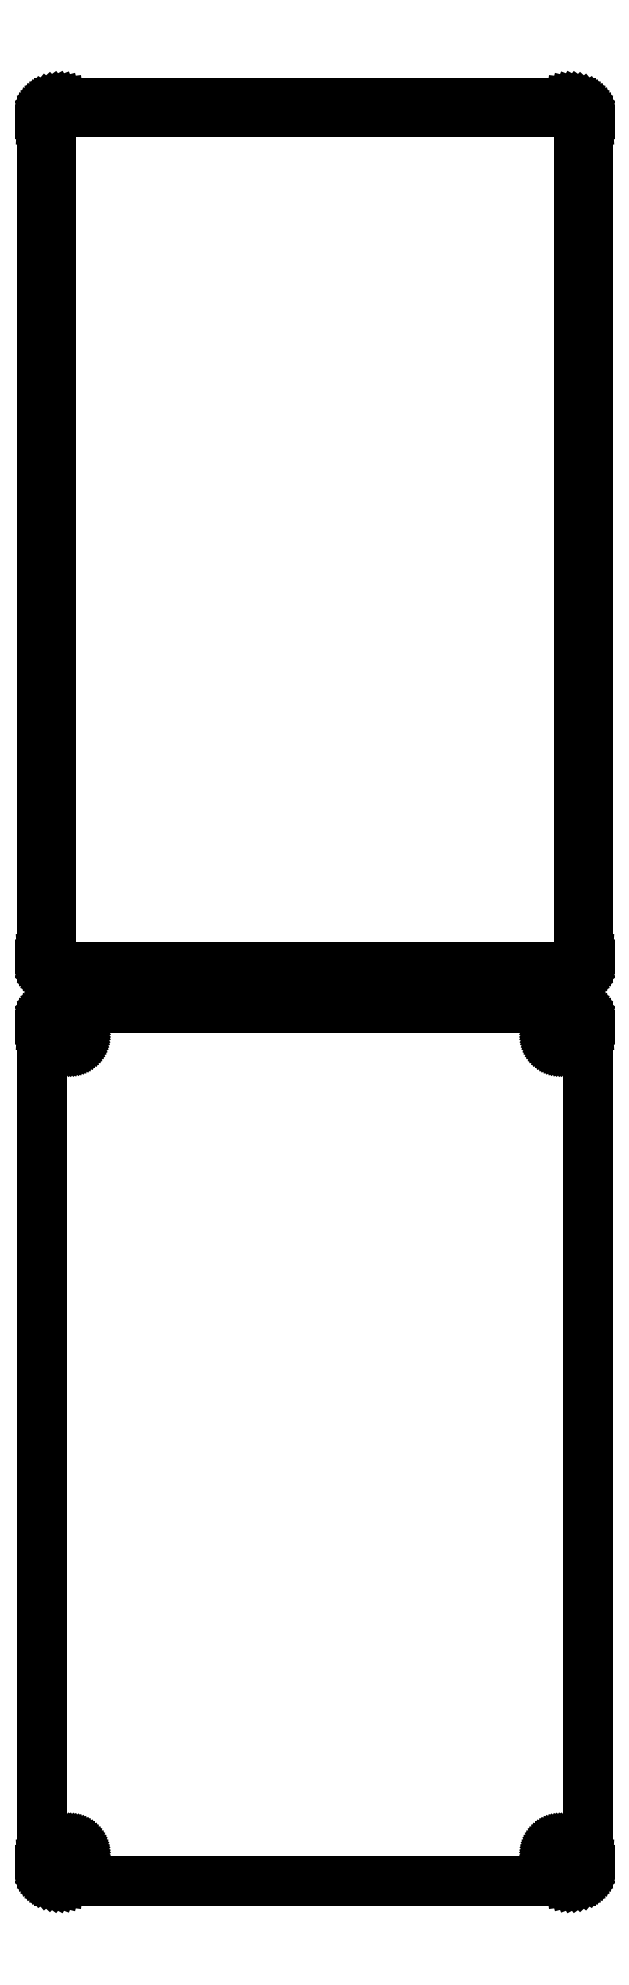
<metadata>
{"format":"dxf","ext":"dxf","renderer":"ezdxf+matplotlib","layout":"modelspace","background":"white","min_lineweight":24,"dpi":150}
</metadata>
<code>
0
SECTION
2
ENTITIES
0
LINE
8
0
10
70.94
20
627.1
11
71.55
21
627.2
0
LINE
8
0
10
71.55
20
627.2
11
72.13
21
627.5
0
LINE
8
0
10
72.13
20
627.5
11
72.68
21
627.8
0
LINE
8
0
10
72.68
20
627.8
11
73.19
21
628.1
0
LINE
8
0
10
73.19
20
628.1
11
73.64
21
628.6
0
LINE
8
0
10
73.64
20
628.6
11
74.05
21
629.1
0
LINE
8
0
10
74.05
20
629.1
11
74.38
21
629.6
0
LINE
8
0
10
74.38
20
629.6
11
74.65
21
630.2
0
LINE
8
0
10
74.65
20
630.2
11
74.84
21
630.8
0
LINE
8
0
10
74.84
20
630.8
11
74.96
21
631.4
0
LINE
8
0
10
74.96
20
631.4
11
75
21
632
0
LINE
8
0
10
75
20
632
11
75
21
862
0
LINE
8
0
10
75
20
862
11
74.96
21
862.6
0
LINE
8
0
10
74.96
20
862.6
11
74.84
21
863.2
0
LINE
8
0
10
74.84
20
863.2
11
74.65
21
863.8
0
LINE
8
0
10
74.65
20
863.8
11
74.38
21
864.4
0
LINE
8
0
10
74.38
20
864.4
11
74.05
21
864.9
0
LINE
8
0
10
74.05
20
864.9
11
73.64
21
865.4
0
LINE
8
0
10
73.64
20
865.4
11
73.19
21
865.9
0
LINE
8
0
10
73.19
20
865.9
11
72.68
21
866.2
0
LINE
8
0
10
72.68
20
866.2
11
72.13
21
866.5
0
LINE
8
0
10
72.13
20
866.5
11
71.55
21
866.8
0
LINE
8
0
10
71.55
20
866.8
11
70.94
21
866.9
0
LINE
8
0
10
70.94
20
866.9
11
70.31
21
867
0
LINE
8
0
10
70.31
20
867
11
-70.31
21
867
0
LINE
8
0
10
-70.31
20
867
11
-70.94
21
866.9
0
LINE
8
0
10
-70.94
20
866.9
11
-71.55
21
866.8
0
LINE
8
0
10
-71.55
20
866.8
11
-72.13
21
866.5
0
LINE
8
0
10
-72.13
20
866.5
11
-72.68
21
866.2
0
LINE
8
0
10
-72.68
20
866.2
11
-73.19
21
865.9
0
LINE
8
0
10
-73.19
20
865.9
11
-73.64
21
865.4
0
LINE
8
0
10
-73.64
20
865.4
11
-74.05
21
864.9
0
LINE
8
0
10
-74.05
20
864.9
11
-74.38
21
864.4
0
LINE
8
0
10
-74.38
20
864.4
11
-74.65
21
863.8
0
LINE
8
0
10
-74.65
20
863.8
11
-74.84
21
863.2
0
LINE
8
0
10
-74.84
20
863.2
11
-74.96
21
862.6
0
LINE
8
0
10
-74.96
20
862.6
11
-75
21
862
0
LINE
8
0
10
-75
20
862
11
-75
21
632
0
LINE
8
0
10
-75
20
632
11
-74.96
21
631.4
0
LINE
8
0
10
-74.96
20
631.4
11
-74.84
21
630.8
0
LINE
8
0
10
-74.84
20
630.8
11
-74.65
21
630.2
0
LINE
8
0
10
-74.65
20
630.2
11
-74.38
21
629.6
0
LINE
8
0
10
-74.38
20
629.6
11
-74.05
21
629.1
0
LINE
8
0
10
-74.05
20
629.1
11
-73.64
21
628.6
0
LINE
8
0
10
-73.64
20
628.6
11
-73.19
21
628.1
0
LINE
8
0
10
-73.19
20
628.1
11
-72.68
21
627.8
0
LINE
8
0
10
-72.68
20
627.8
11
-72.13
21
627.5
0
LINE
8
0
10
-72.13
20
627.5
11
-71.55
21
627.2
0
LINE
8
0
10
-71.55
20
627.2
11
-70.94
21
627.1
0
LINE
8
0
10
-70.94
20
627.1
11
-70.31
21
627
0
LINE
8
0
10
-70.31
20
627
11
70.31
21
627
0
LINE
8
0
10
70.31
20
627
11
70.94
21
627.1
0
LINE
8
0
10
-69.7
20
629.4
11
-70.08
21
629.4
0
LINE
8
0
10
-70.08
20
629.4
11
-70.46
21
629.5
0
LINE
8
0
10
-70.46
20
629.5
11
-70.83
21
629.7
0
LINE
8
0
10
-70.83
20
629.7
11
-71.17
21
629.9
0
LINE
8
0
10
-71.17
20
629.9
11
-71.48
21
630.1
0
LINE
8
0
10
-71.48
20
630.1
11
-71.77
21
630.4
0
LINE
8
0
10
-71.77
20
630.4
11
-72.02
21
630.7
0
LINE
8
0
10
-72.02
20
630.7
11
-72.23
21
631
0
LINE
8
0
10
-72.23
20
631
11
-72.39
21
631.4
0
LINE
8
0
10
-72.39
20
631.4
11
-72.52
21
631.7
0
LINE
8
0
10
-72.52
20
631.7
11
-72.59
21
632.1
0
LINE
8
0
10
-72.59
20
632.1
11
-72.61
21
632.5
0
LINE
8
0
10
-72.61
20
632.5
11
-72.61
21
861.5
0
LINE
8
0
10
-72.61
20
861.5
11
-72.59
21
861.9
0
LINE
8
0
10
-72.59
20
861.9
11
-72.52
21
862.3
0
LINE
8
0
10
-72.52
20
862.3
11
-72.39
21
862.6
0
LINE
8
0
10
-72.39
20
862.6
11
-72.23
21
863
0
LINE
8
0
10
-72.23
20
863
11
-72.02
21
863.3
0
LINE
8
0
10
-72.02
20
863.3
11
-71.77
21
863.6
0
LINE
8
0
10
-71.77
20
863.6
11
-71.48
21
863.9
0
LINE
8
0
10
-71.48
20
863.9
11
-71.17
21
864.1
0
LINE
8
0
10
-71.17
20
864.1
11
-70.83
21
864.3
0
LINE
8
0
10
-70.83
20
864.3
11
-70.46
21
864.5
0
LINE
8
0
10
-70.46
20
864.5
11
-70.08
21
864.6
0
LINE
8
0
10
-70.08
20
864.6
11
-69.7
21
864.6
0
LINE
8
0
10
-69.7
20
864.6
11
69.7
21
864.6
0
LINE
8
0
10
69.7
20
864.6
11
70.08
21
864.6
0
LINE
8
0
10
70.08
20
864.6
11
70.46
21
864.5
0
LINE
8
0
10
70.46
20
864.5
11
70.83
21
864.3
0
LINE
8
0
10
70.83
20
864.3
11
71.17
21
864.1
0
LINE
8
0
10
71.17
20
864.1
11
71.48
21
863.9
0
LINE
8
0
10
71.48
20
863.9
11
71.77
21
863.6
0
LINE
8
0
10
71.77
20
863.6
11
72.02
21
863.3
0
LINE
8
0
10
72.02
20
863.3
11
72.23
21
863
0
LINE
8
0
10
72.23
20
863
11
72.39
21
862.6
0
LINE
8
0
10
72.39
20
862.6
11
72.52
21
862.3
0
LINE
8
0
10
72.52
20
862.3
11
72.59
21
861.9
0
LINE
8
0
10
72.59
20
861.9
11
72.61
21
861.5
0
LINE
8
0
10
72.61
20
861.5
11
72.61
21
632.5
0
LINE
8
0
10
72.61
20
632.5
11
72.59
21
632.1
0
LINE
8
0
10
72.59
20
632.1
11
72.52
21
631.7
0
LINE
8
0
10
72.52
20
631.7
11
72.39
21
631.4
0
LINE
8
0
10
72.39
20
631.4
11
72.23
21
631
0
LINE
8
0
10
72.23
20
631
11
72.02
21
630.7
0
LINE
8
0
10
72.02
20
630.7
11
71.77
21
630.4
0
LINE
8
0
10
71.77
20
630.4
11
71.48
21
630.1
0
LINE
8
0
10
71.48
20
630.1
11
71.17
21
629.9
0
LINE
8
0
10
71.17
20
629.9
11
70.83
21
629.7
0
LINE
8
0
10
70.83
20
629.7
11
70.46
21
629.5
0
LINE
8
0
10
70.46
20
629.5
11
70.08
21
629.4
0
LINE
8
0
10
70.08
20
629.4
11
69.7
21
629.4
0
LINE
8
0
10
69.7
20
629.4
11
-69.7
21
629.4
0
LINE
8
0
10
70.94
20
378.1
11
71.55
21
378.2
0
LINE
8
0
10
71.55
20
378.2
11
72.13
21
378.5
0
LINE
8
0
10
72.13
20
378.5
11
72.68
21
378.8
0
LINE
8
0
10
72.68
20
378.8
11
73.19
21
379.1
0
LINE
8
0
10
73.19
20
379.1
11
73.64
21
379.6
0
LINE
8
0
10
73.64
20
379.6
11
74.05
21
380.1
0
LINE
8
0
10
74.05
20
380.1
11
74.38
21
380.6
0
LINE
8
0
10
74.38
20
380.6
11
74.65
21
381.2
0
LINE
8
0
10
74.65
20
381.2
11
74.84
21
381.8
0
LINE
8
0
10
74.84
20
381.8
11
74.96
21
382.4
0
LINE
8
0
10
74.96
20
382.4
11
75
21
383
0
LINE
8
0
10
75
20
383
11
75
21
613
0
LINE
8
0
10
75
20
613
11
74.96
21
613.6
0
LINE
8
0
10
74.96
20
613.6
11
74.84
21
614.2
0
LINE
8
0
10
74.84
20
614.2
11
74.65
21
614.8
0
LINE
8
0
10
74.65
20
614.8
11
74.38
21
615.4
0
LINE
8
0
10
74.38
20
615.4
11
74.05
21
615.9
0
LINE
8
0
10
74.05
20
615.9
11
73.64
21
616.4
0
LINE
8
0
10
73.64
20
616.4
11
73.19
21
616.9
0
LINE
8
0
10
73.19
20
616.9
11
72.68
21
617.2
0
LINE
8
0
10
72.68
20
617.2
11
72.13
21
617.5
0
LINE
8
0
10
72.13
20
617.5
11
71.55
21
617.8
0
LINE
8
0
10
71.55
20
617.8
11
70.94
21
617.9
0
LINE
8
0
10
70.94
20
617.9
11
70.31
21
618
0
LINE
8
0
10
70.31
20
618
11
-70.31
21
618
0
LINE
8
0
10
-70.31
20
618
11
-70.94
21
617.9
0
LINE
8
0
10
-70.94
20
617.9
11
-71.55
21
617.8
0
LINE
8
0
10
-71.55
20
617.8
11
-72.13
21
617.5
0
LINE
8
0
10
-72.13
20
617.5
11
-72.68
21
617.2
0
LINE
8
0
10
-72.68
20
617.2
11
-73.19
21
616.9
0
LINE
8
0
10
-73.19
20
616.9
11
-73.64
21
616.4
0
LINE
8
0
10
-73.64
20
616.4
11
-74.05
21
615.9
0
LINE
8
0
10
-74.05
20
615.9
11
-74.38
21
615.4
0
LINE
8
0
10
-74.38
20
615.4
11
-74.65
21
614.8
0
LINE
8
0
10
-74.65
20
614.8
11
-74.84
21
614.2
0
LINE
8
0
10
-74.84
20
614.2
11
-74.96
21
613.6
0
LINE
8
0
10
-74.96
20
613.6
11
-75
21
613
0
LINE
8
0
10
-75
20
613
11
-75
21
383
0
LINE
8
0
10
-75
20
383
11
-74.96
21
382.4
0
LINE
8
0
10
-74.96
20
382.4
11
-74.84
21
381.8
0
LINE
8
0
10
-74.84
20
381.8
11
-74.65
21
381.2
0
LINE
8
0
10
-74.65
20
381.2
11
-74.38
21
380.6
0
LINE
8
0
10
-74.38
20
380.6
11
-74.05
21
380.1
0
LINE
8
0
10
-74.05
20
380.1
11
-73.64
21
379.6
0
LINE
8
0
10
-73.64
20
379.6
11
-73.19
21
379.1
0
LINE
8
0
10
-73.19
20
379.1
11
-72.68
21
378.8
0
LINE
8
0
10
-72.68
20
378.8
11
-72.13
21
378.5
0
LINE
8
0
10
-72.13
20
378.5
11
-71.55
21
378.2
0
LINE
8
0
10
-71.55
20
378.2
11
-70.94
21
378.1
0
LINE
8
0
10
-70.94
20
378.1
11
-70.31
21
378
0
LINE
8
0
10
-70.31
20
378
11
70.31
21
378
0
LINE
8
0
10
70.31
20
378
11
70.94
21
378.1
0
LINE
8
0
10
67.37
20
608.4
11
67.1
21
608.4
0
LINE
8
0
10
67.1
20
608.4
11
66.84
21
608.5
0
LINE
8
0
10
66.84
20
608.5
11
66.59
21
608.6
0
LINE
8
0
10
66.59
20
608.6
11
66.36
21
608.7
0
LINE
8
0
10
66.36
20
608.7
11
66.14
21
608.9
0
LINE
8
0
10
66.14
20
608.9
11
65.94
21
609
0
LINE
8
0
10
65.94
20
609
11
65.77
21
609.2
0
LINE
8
0
10
65.77
20
609.2
11
65.63
21
609.5
0
LINE
8
0
10
65.63
20
609.5
11
65.51
21
609.7
0
LINE
8
0
10
65.51
20
609.7
11
65.43
21
610
0
LINE
8
0
10
65.43
20
610
11
65.38
21
610.2
0
LINE
8
0
10
65.38
20
610.2
11
65.36
21
610.5
0
LINE
8
0
10
65.36
20
610.5
11
65.38
21
610.8
0
LINE
8
0
10
65.38
20
610.8
11
65.43
21
611
0
LINE
8
0
10
65.43
20
611
11
65.51
21
611.3
0
LINE
8
0
10
65.51
20
611.3
11
65.63
21
611.5
0
LINE
8
0
10
65.63
20
611.5
11
65.77
21
611.8
0
LINE
8
0
10
65.77
20
611.8
11
65.94
21
612
0
LINE
8
0
10
65.94
20
612
11
66.14
21
612.1
0
LINE
8
0
10
66.14
20
612.1
11
66.36
21
612.3
0
LINE
8
0
10
66.36
20
612.3
11
66.59
21
612.4
0
LINE
8
0
10
66.59
20
612.4
11
66.84
21
612.5
0
LINE
8
0
10
66.84
20
612.5
11
67.1
21
612.6
0
LINE
8
0
10
67.1
20
612.6
11
67.37
21
612.6
0
LINE
8
0
10
67.37
20
612.6
11
67.63
21
612.6
0
LINE
8
0
10
67.63
20
612.6
11
67.9
21
612.6
0
LINE
8
0
10
67.9
20
612.6
11
68.16
21
612.5
0
LINE
8
0
10
68.16
20
612.5
11
68.41
21
612.4
0
LINE
8
0
10
68.41
20
612.4
11
68.64
21
612.3
0
LINE
8
0
10
68.64
20
612.3
11
68.86
21
612.1
0
LINE
8
0
10
68.86
20
612.1
11
69.06
21
612
0
LINE
8
0
10
69.06
20
612
11
69.23
21
611.8
0
LINE
8
0
10
69.23
20
611.8
11
69.37
21
611.5
0
LINE
8
0
10
69.37
20
611.5
11
69.49
21
611.3
0
LINE
8
0
10
69.49
20
611.3
11
69.57
21
611
0
LINE
8
0
10
69.57
20
611
11
69.62
21
610.8
0
LINE
8
0
10
69.62
20
610.8
11
69.64
21
610.5
0
LINE
8
0
10
69.64
20
610.5
11
69.62
21
610.2
0
LINE
8
0
10
69.62
20
610.2
11
69.57
21
610
0
LINE
8
0
10
69.57
20
610
11
69.49
21
609.7
0
LINE
8
0
10
69.49
20
609.7
11
69.37
21
609.5
0
LINE
8
0
10
69.37
20
609.5
11
69.23
21
609.2
0
LINE
8
0
10
69.23
20
609.2
11
69.06
21
609
0
LINE
8
0
10
69.06
20
609
11
68.86
21
608.9
0
LINE
8
0
10
68.86
20
608.9
11
68.64
21
608.7
0
LINE
8
0
10
68.64
20
608.7
11
68.41
21
608.6
0
LINE
8
0
10
68.41
20
608.6
11
68.16
21
608.5
0
LINE
8
0
10
68.16
20
608.5
11
67.9
21
608.4
0
LINE
8
0
10
67.9
20
608.4
11
67.63
21
608.4
0
LINE
8
0
10
67.63
20
608.4
11
67.37
21
608.4
0
LINE
8
0
10
-67.63
20
608.4
11
-67.9
21
608.4
0
LINE
8
0
10
-67.9
20
608.4
11
-68.16
21
608.5
0
LINE
8
0
10
-68.16
20
608.5
11
-68.41
21
608.6
0
LINE
8
0
10
-68.41
20
608.6
11
-68.64
21
608.7
0
LINE
8
0
10
-68.64
20
608.7
11
-68.86
21
608.9
0
LINE
8
0
10
-68.86
20
608.9
11
-69.06
21
609
0
LINE
8
0
10
-69.06
20
609
11
-69.23
21
609.2
0
LINE
8
0
10
-69.23
20
609.2
11
-69.37
21
609.5
0
LINE
8
0
10
-69.37
20
609.5
11
-69.49
21
609.7
0
LINE
8
0
10
-69.49
20
609.7
11
-69.57
21
610
0
LINE
8
0
10
-69.57
20
610
11
-69.62
21
610.2
0
LINE
8
0
10
-69.62
20
610.2
11
-69.64
21
610.5
0
LINE
8
0
10
-69.64
20
610.5
11
-69.62
21
610.8
0
LINE
8
0
10
-69.62
20
610.8
11
-69.57
21
611
0
LINE
8
0
10
-69.57
20
611
11
-69.49
21
611.3
0
LINE
8
0
10
-69.49
20
611.3
11
-69.37
21
611.5
0
LINE
8
0
10
-69.37
20
611.5
11
-69.23
21
611.8
0
LINE
8
0
10
-69.23
20
611.8
11
-69.06
21
612
0
LINE
8
0
10
-69.06
20
612
11
-68.86
21
612.1
0
LINE
8
0
10
-68.86
20
612.1
11
-68.64
21
612.3
0
LINE
8
0
10
-68.64
20
612.3
11
-68.41
21
612.4
0
LINE
8
0
10
-68.41
20
612.4
11
-68.16
21
612.5
0
LINE
8
0
10
-68.16
20
612.5
11
-67.9
21
612.6
0
LINE
8
0
10
-67.9
20
612.6
11
-67.63
21
612.6
0
LINE
8
0
10
-67.63
20
612.6
11
-67.37
21
612.6
0
LINE
8
0
10
-67.37
20
612.6
11
-67.1
21
612.6
0
LINE
8
0
10
-67.1
20
612.6
11
-66.84
21
612.5
0
LINE
8
0
10
-66.84
20
612.5
11
-66.59
21
612.4
0
LINE
8
0
10
-66.59
20
612.4
11
-66.36
21
612.3
0
LINE
8
0
10
-66.36
20
612.3
11
-66.14
21
612.1
0
LINE
8
0
10
-66.14
20
612.1
11
-65.94
21
612
0
LINE
8
0
10
-65.94
20
612
11
-65.77
21
611.8
0
LINE
8
0
10
-65.77
20
611.8
11
-65.63
21
611.5
0
LINE
8
0
10
-65.63
20
611.5
11
-65.51
21
611.3
0
LINE
8
0
10
-65.51
20
611.3
11
-65.43
21
611
0
LINE
8
0
10
-65.43
20
611
11
-65.38
21
610.8
0
LINE
8
0
10
-65.38
20
610.8
11
-65.36
21
610.5
0
LINE
8
0
10
-65.36
20
610.5
11
-65.38
21
610.2
0
LINE
8
0
10
-65.38
20
610.2
11
-65.43
21
610
0
LINE
8
0
10
-65.43
20
610
11
-65.51
21
609.7
0
LINE
8
0
10
-65.51
20
609.7
11
-65.63
21
609.5
0
LINE
8
0
10
-65.63
20
609.5
11
-65.77
21
609.2
0
LINE
8
0
10
-65.77
20
609.2
11
-65.94
21
609
0
LINE
8
0
10
-65.94
20
609
11
-66.14
21
608.9
0
LINE
8
0
10
-66.14
20
608.9
11
-66.36
21
608.7
0
LINE
8
0
10
-66.36
20
608.7
11
-66.59
21
608.6
0
LINE
8
0
10
-66.59
20
608.6
11
-66.84
21
608.5
0
LINE
8
0
10
-66.84
20
608.5
11
-67.1
21
608.4
0
LINE
8
0
10
-67.1
20
608.4
11
-67.37
21
608.4
0
LINE
8
0
10
-67.37
20
608.4
11
-67.63
21
608.4
0
LINE
8
0
10
67.37
20
383.4
11
67.1
21
383.4
0
LINE
8
0
10
67.1
20
383.4
11
66.84
21
383.5
0
LINE
8
0
10
66.84
20
383.5
11
66.59
21
383.6
0
LINE
8
0
10
66.59
20
383.6
11
66.36
21
383.7
0
LINE
8
0
10
66.36
20
383.7
11
66.14
21
383.9
0
LINE
8
0
10
66.14
20
383.9
11
65.94
21
384
0
LINE
8
0
10
65.94
20
384
11
65.77
21
384.2
0
LINE
8
0
10
65.77
20
384.2
11
65.63
21
384.5
0
LINE
8
0
10
65.63
20
384.5
11
65.51
21
384.7
0
LINE
8
0
10
65.51
20
384.7
11
65.43
21
385
0
LINE
8
0
10
65.43
20
385
11
65.38
21
385.2
0
LINE
8
0
10
65.38
20
385.2
11
65.36
21
385.5
0
LINE
8
0
10
65.36
20
385.5
11
65.38
21
385.8
0
LINE
8
0
10
65.38
20
385.8
11
65.43
21
386
0
LINE
8
0
10
65.43
20
386
11
65.51
21
386.3
0
LINE
8
0
10
65.51
20
386.3
11
65.63
21
386.5
0
LINE
8
0
10
65.63
20
386.5
11
65.77
21
386.8
0
LINE
8
0
10
65.77
20
386.8
11
65.94
21
387
0
LINE
8
0
10
65.94
20
387
11
66.14
21
387.1
0
LINE
8
0
10
66.14
20
387.1
11
66.36
21
387.3
0
LINE
8
0
10
66.36
20
387.3
11
66.59
21
387.4
0
LINE
8
0
10
66.59
20
387.4
11
66.84
21
387.5
0
LINE
8
0
10
66.84
20
387.5
11
67.1
21
387.6
0
LINE
8
0
10
67.1
20
387.6
11
67.37
21
387.6
0
LINE
8
0
10
67.37
20
387.6
11
67.63
21
387.6
0
LINE
8
0
10
67.63
20
387.6
11
67.9
21
387.6
0
LINE
8
0
10
67.9
20
387.6
11
68.16
21
387.5
0
LINE
8
0
10
68.16
20
387.5
11
68.41
21
387.4
0
LINE
8
0
10
68.41
20
387.4
11
68.64
21
387.3
0
LINE
8
0
10
68.64
20
387.3
11
68.86
21
387.1
0
LINE
8
0
10
68.86
20
387.1
11
69.06
21
387
0
LINE
8
0
10
69.06
20
387
11
69.23
21
386.8
0
LINE
8
0
10
69.23
20
386.8
11
69.37
21
386.5
0
LINE
8
0
10
69.37
20
386.5
11
69.49
21
386.3
0
LINE
8
0
10
69.49
20
386.3
11
69.57
21
386
0
LINE
8
0
10
69.57
20
386
11
69.62
21
385.8
0
LINE
8
0
10
69.62
20
385.8
11
69.64
21
385.5
0
LINE
8
0
10
69.64
20
385.5
11
69.62
21
385.2
0
LINE
8
0
10
69.62
20
385.2
11
69.57
21
385
0
LINE
8
0
10
69.57
20
385
11
69.49
21
384.7
0
LINE
8
0
10
69.49
20
384.7
11
69.37
21
384.5
0
LINE
8
0
10
69.37
20
384.5
11
69.23
21
384.2
0
LINE
8
0
10
69.23
20
384.2
11
69.06
21
384
0
LINE
8
0
10
69.06
20
384
11
68.86
21
383.9
0
LINE
8
0
10
68.86
20
383.9
11
68.64
21
383.7
0
LINE
8
0
10
68.64
20
383.7
11
68.41
21
383.6
0
LINE
8
0
10
68.41
20
383.6
11
68.16
21
383.5
0
LINE
8
0
10
68.16
20
383.5
11
67.9
21
383.4
0
LINE
8
0
10
67.9
20
383.4
11
67.63
21
383.4
0
LINE
8
0
10
67.63
20
383.4
11
67.37
21
383.4
0
LINE
8
0
10
-67.63
20
383.4
11
-67.9
21
383.4
0
LINE
8
0
10
-67.9
20
383.4
11
-68.16
21
383.5
0
LINE
8
0
10
-68.16
20
383.5
11
-68.41
21
383.6
0
LINE
8
0
10
-68.41
20
383.6
11
-68.64
21
383.7
0
LINE
8
0
10
-68.64
20
383.7
11
-68.86
21
383.9
0
LINE
8
0
10
-68.86
20
383.9
11
-69.06
21
384
0
LINE
8
0
10
-69.06
20
384
11
-69.23
21
384.2
0
LINE
8
0
10
-69.23
20
384.2
11
-69.37
21
384.5
0
LINE
8
0
10
-69.37
20
384.5
11
-69.49
21
384.7
0
LINE
8
0
10
-69.49
20
384.7
11
-69.57
21
385
0
LINE
8
0
10
-69.57
20
385
11
-69.62
21
385.2
0
LINE
8
0
10
-69.62
20
385.2
11
-69.64
21
385.5
0
LINE
8
0
10
-69.64
20
385.5
11
-69.62
21
385.8
0
LINE
8
0
10
-69.62
20
385.8
11
-69.57
21
386
0
LINE
8
0
10
-69.57
20
386
11
-69.49
21
386.3
0
LINE
8
0
10
-69.49
20
386.3
11
-69.37
21
386.5
0
LINE
8
0
10
-69.37
20
386.5
11
-69.23
21
386.8
0
LINE
8
0
10
-69.23
20
386.8
11
-69.06
21
387
0
LINE
8
0
10
-69.06
20
387
11
-68.86
21
387.1
0
LINE
8
0
10
-68.86
20
387.1
11
-68.64
21
387.3
0
LINE
8
0
10
-68.64
20
387.3
11
-68.41
21
387.4
0
LINE
8
0
10
-68.41
20
387.4
11
-68.16
21
387.5
0
LINE
8
0
10
-68.16
20
387.5
11
-67.9
21
387.6
0
LINE
8
0
10
-67.9
20
387.6
11
-67.63
21
387.6
0
LINE
8
0
10
-67.63
20
387.6
11
-67.37
21
387.6
0
LINE
8
0
10
-67.37
20
387.6
11
-67.1
21
387.6
0
LINE
8
0
10
-67.1
20
387.6
11
-66.84
21
387.5
0
LINE
8
0
10
-66.84
20
387.5
11
-66.59
21
387.4
0
LINE
8
0
10
-66.59
20
387.4
11
-66.36
21
387.3
0
LINE
8
0
10
-66.36
20
387.3
11
-66.14
21
387.1
0
LINE
8
0
10
-66.14
20
387.1
11
-65.94
21
387
0
LINE
8
0
10
-65.94
20
387
11
-65.77
21
386.8
0
LINE
8
0
10
-65.77
20
386.8
11
-65.63
21
386.5
0
LINE
8
0
10
-65.63
20
386.5
11
-65.51
21
386.3
0
LINE
8
0
10
-65.51
20
386.3
11
-65.43
21
386
0
LINE
8
0
10
-65.43
20
386
11
-65.38
21
385.8
0
LINE
8
0
10
-65.38
20
385.8
11
-65.36
21
385.5
0
LINE
8
0
10
-65.36
20
385.5
11
-65.38
21
385.2
0
LINE
8
0
10
-65.38
20
385.2
11
-65.43
21
385
0
LINE
8
0
10
-65.43
20
385
11
-65.51
21
384.7
0
LINE
8
0
10
-65.51
20
384.7
11
-65.63
21
384.5
0
LINE
8
0
10
-65.63
20
384.5
11
-65.77
21
384.2
0
LINE
8
0
10
-65.77
20
384.2
11
-65.94
21
384
0
LINE
8
0
10
-65.94
20
384
11
-66.14
21
383.9
0
LINE
8
0
10
-66.14
20
383.9
11
-66.36
21
383.7
0
LINE
8
0
10
-66.36
20
383.7
11
-66.59
21
383.6
0
LINE
8
0
10
-66.59
20
383.6
11
-66.84
21
383.5
0
LINE
8
0
10
-66.84
20
383.5
11
-67.1
21
383.4
0
LINE
8
0
10
-67.1
20
383.4
11
-67.37
21
383.4
0
LINE
8
0
10
-67.37
20
383.4
11
-67.63
21
383.4
0
ENDSEC
0
EOF

</code>
